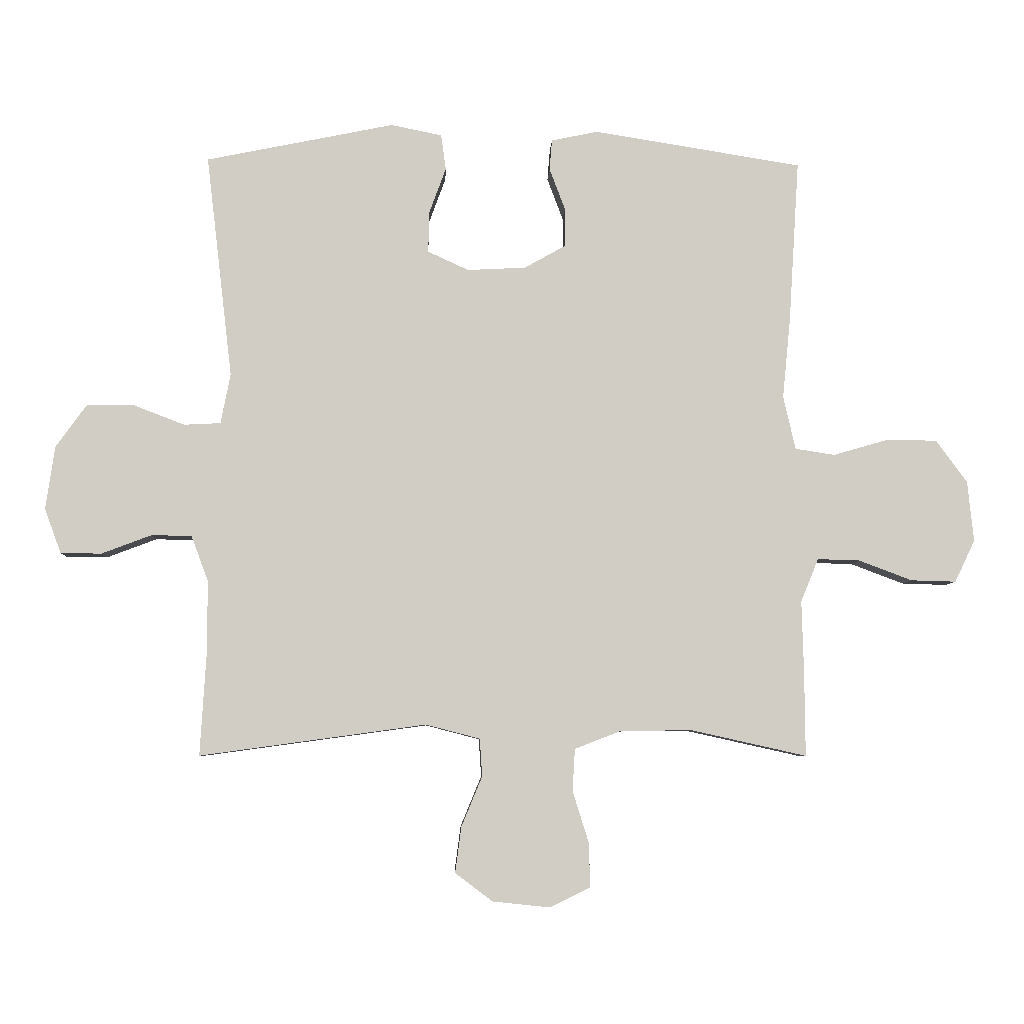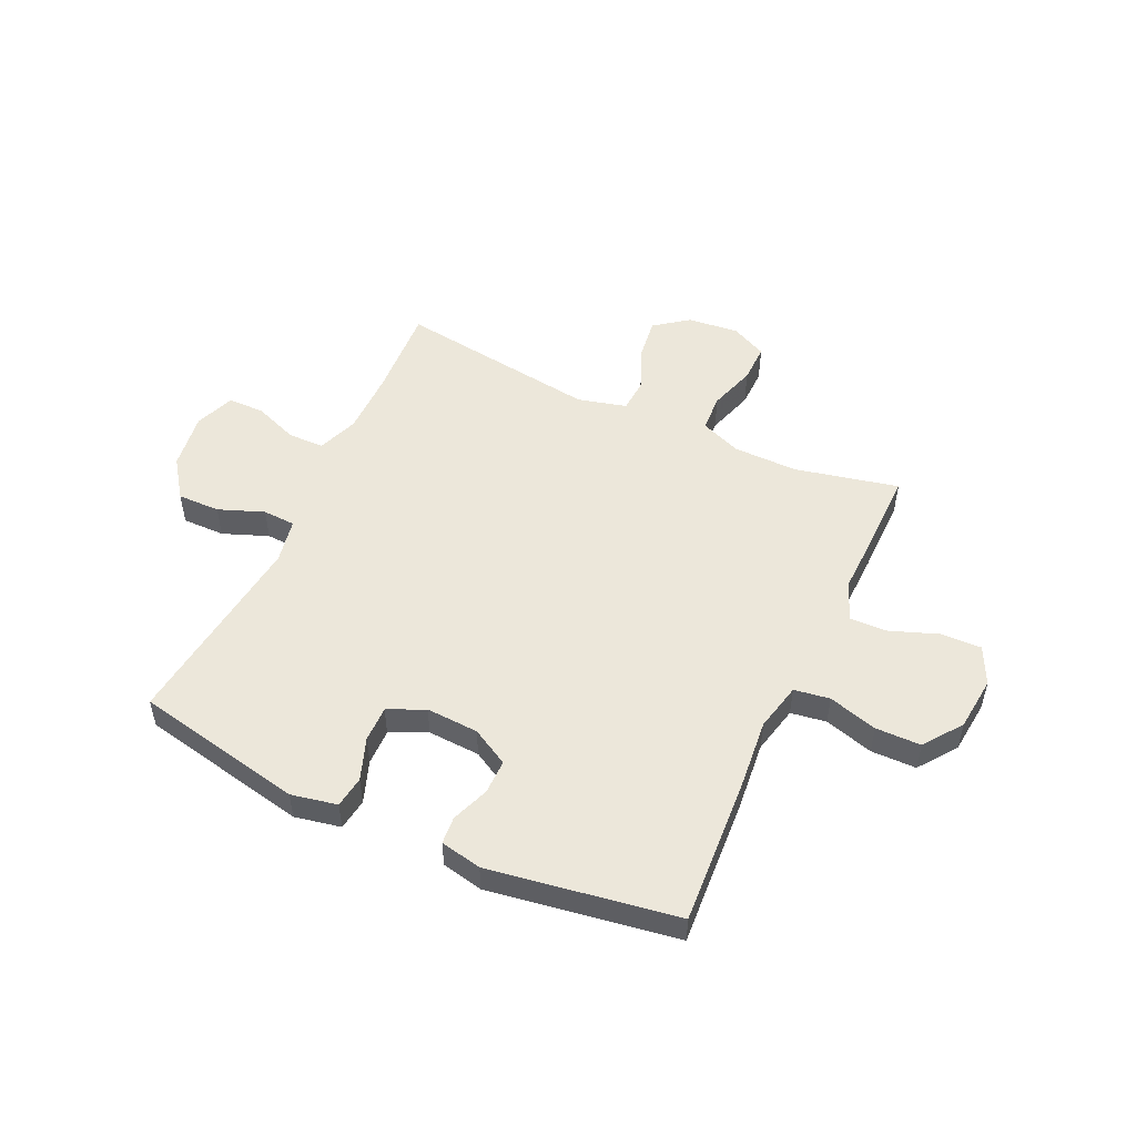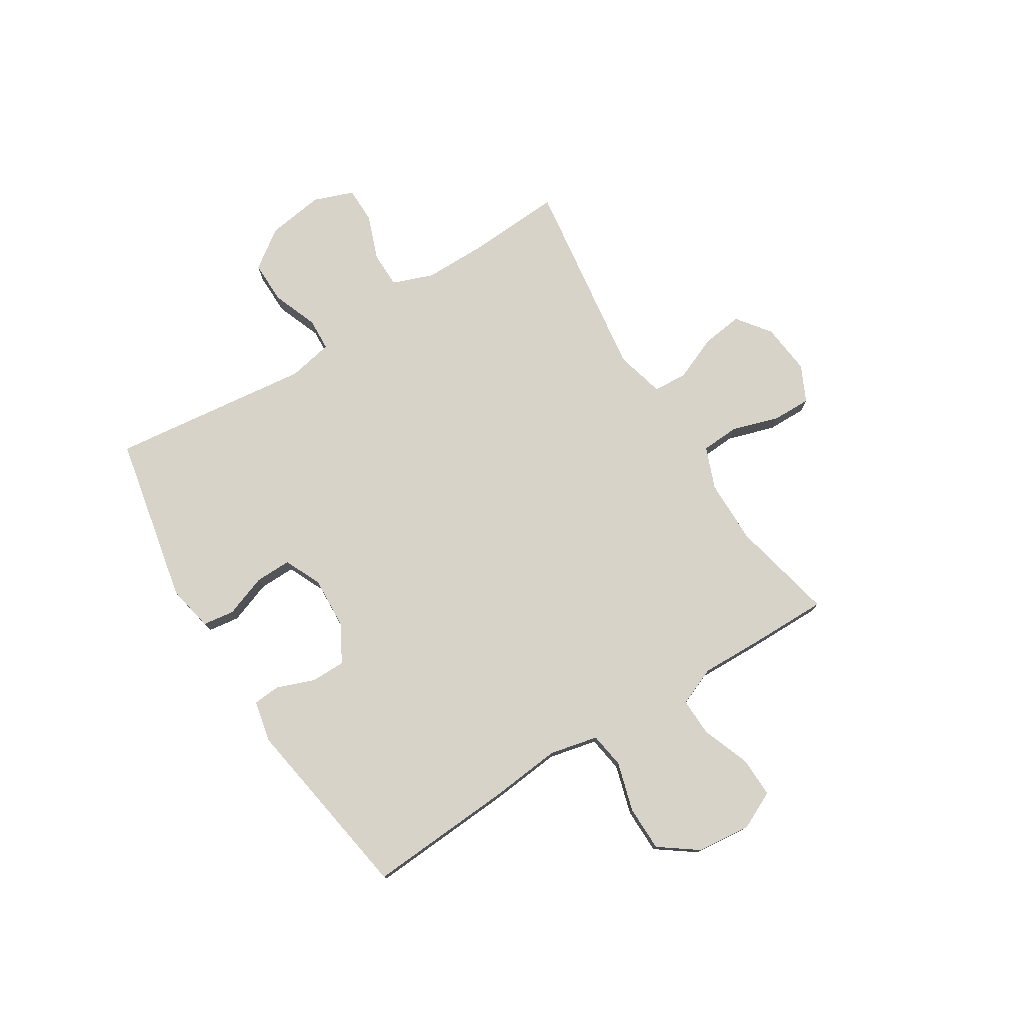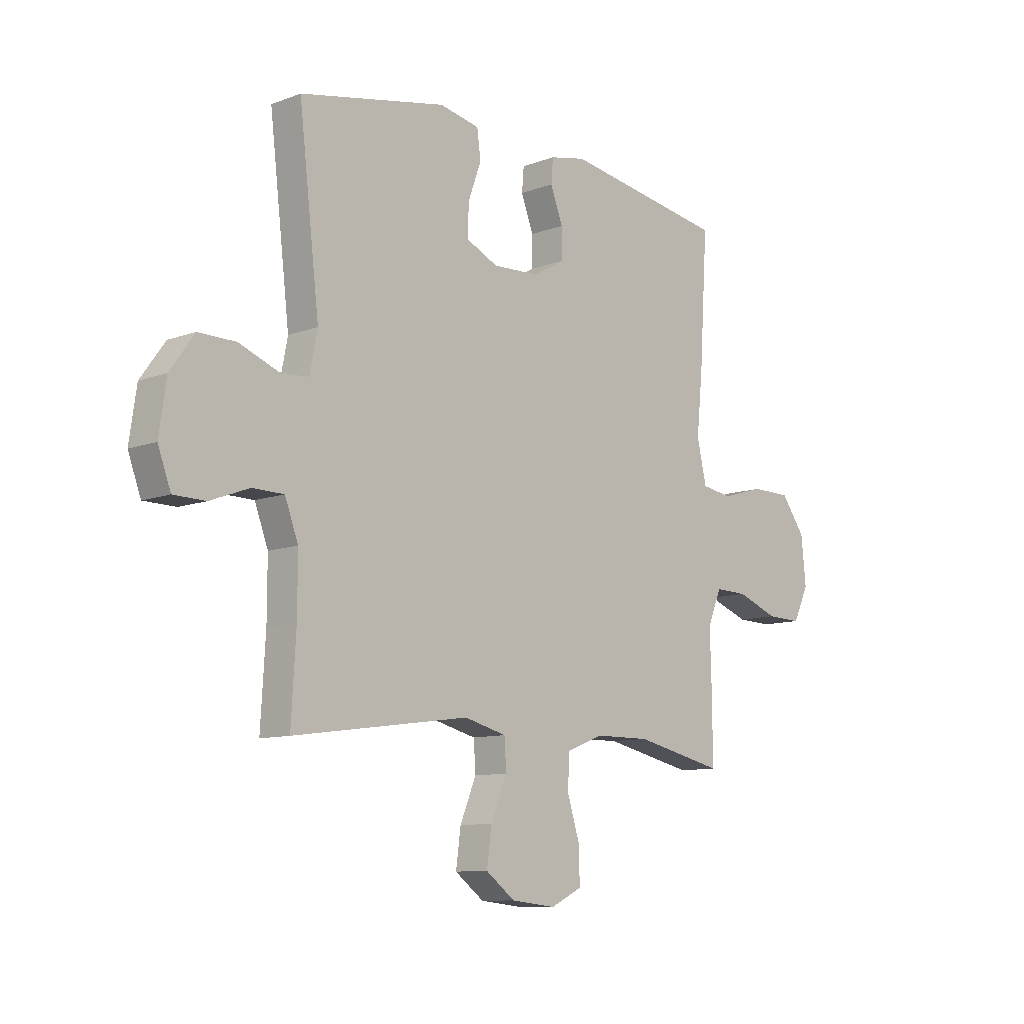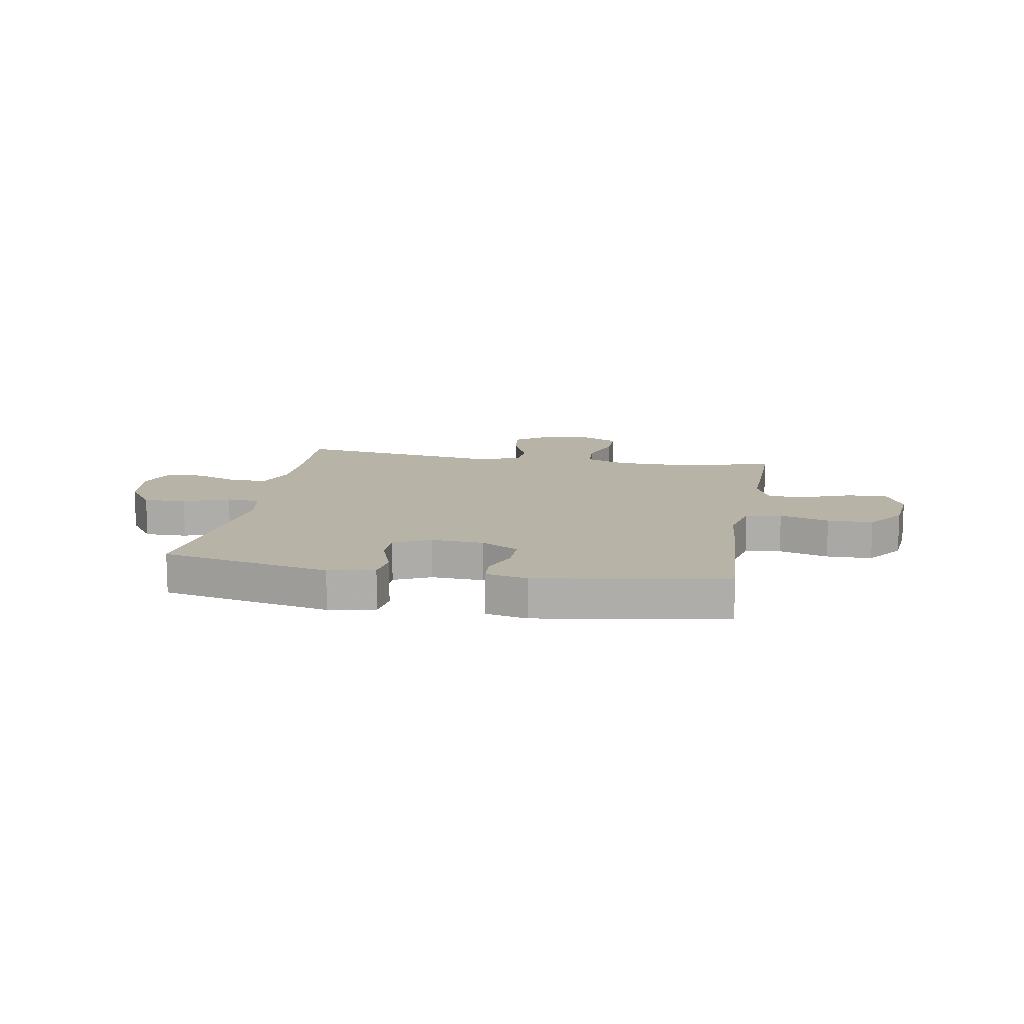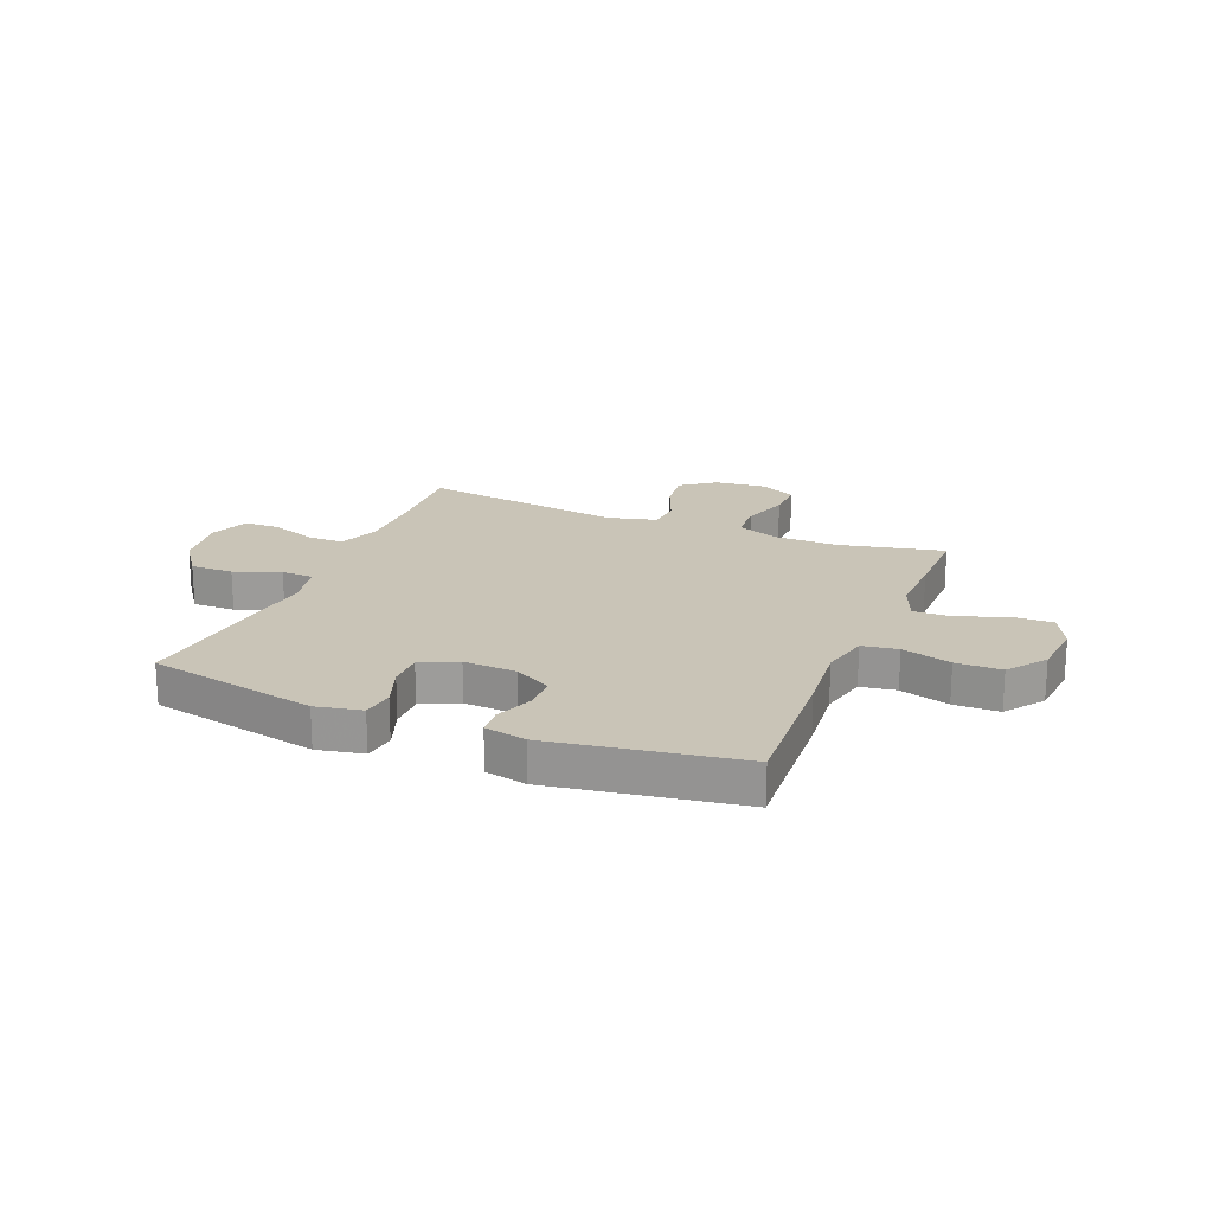
<metadata>
{"format":"obj","ext":"obj","renderer":"f3d","projection":"perspective","resolution":1024,"background":"white","views":[{"elev":-6.3,"azim":-2.2,"up":"+Z"},{"elev":51.5,"azim":24.9,"up":"+Y"},{"elev":76.7,"azim":58.0,"up":"+Y"},{"elev":-10.1,"azim":-46.4,"up":"+Z"},{"elev":12.7,"azim":10.1,"up":"+Y"},{"elev":20.0,"azim":22.3,"up":"+Y"}]}
</metadata>
<code>
v 0.5 0.07 -0.5
v 0.311 0.07 -0.458
v 0.193 0.07 -0.459
v 0.117 0.07 -0.489
v 0.113 0.07 -0.558
v 0.14 0.07 -0.644
v 0.141 0.07 -0.715
v 0.075 0.07 -0.747
v -0.019 0.07 -0.737
v -0.08 0.07 -0.691
v -0.07 0.07 -0.616
v -0.036 0.07 -0.534
v -0.04 0.07 -0.472
v -0.129 0.07 -0.449
v -0.5 0.07 -0.5
v -0.49 0.07 -0.33
v -0.49 0.07 -0.213
v -0.518 0.07 -0.138
v -0.584 0.07 -0.137
v -0.666 0.07 -0.168
v -0.733 0.07 -0.167
v -0.76 0.07 -0.094
v -0.745 0.07 0.01
v -0.694 0.07 0.081
v -0.616 0.07 0.08
v -0.533 0.07 0.048
v -0.473 0.07 0.051
v -0.457 0.07 0.133
v -0.5 0.07 0.5
v -0.191 0.07 0.563
v -0.107 0.07 0.546
v -0.099 0.07 0.488
v -0.127 0.07 0.411
v -0.128 0.07 0.345
v -0.061 0.07 0.314
v 0.035 0.07 0.319
v 0.103 0.07 0.357
v 0.103 0.07 0.42
v 0.077 0.07 0.489
v 0.081 0.07 0.539
v 0.157 0.07 0.555
v 0.5 0.07 0.5
v 0.483 0.07 0.232
v 0.47 0.07 0.101
v 0.49 0.07 0.013
v 0.555 0.07 0.003
v 0.645 0.07 0.029
v 0.728 0.07 0.028
v 0.779 0.07 -0.042
v 0.789 0.07 -0.141
v 0.756 0.07 -0.21
v 0.682 0.07 -0.208
v 0.594 0.07 -0.175
v 0.525 0.07 -0.173
v 0.496 0.07 -0.244
v 0.499 0.07 -0.358
v 0.5 0 -0.5
v 0.311 0 -0.458
v 0.193 0 -0.459
v 0.117 0 -0.489
v 0.113 0 -0.558
v 0.14 0 -0.644
v 0.141 0 -0.715
v 0.075 0 -0.747
v -0.019 0 -0.737
v -0.08 0 -0.691
v -0.07 0 -0.616
v -0.036 0 -0.534
v -0.04 0 -0.472
v -0.129 0 -0.449
v -0.5 0 -0.5
v -0.49 0 -0.33
v -0.49 0 -0.213
v -0.518 0 -0.138
v -0.584 0 -0.137
v -0.666 0 -0.168
v -0.733 0 -0.167
v -0.76 0 -0.094
v -0.745 0 0.01
v -0.694 0 0.081
v -0.616 0 0.08
v -0.533 0 0.048
v -0.473 0 0.051
v -0.457 0 0.133
v -0.5 0 0.5
v -0.191 0 0.563
v -0.107 0 0.546
v -0.099 0 0.488
v -0.127 0 0.411
v -0.128 0 0.345
v -0.061 0 0.314
v 0.035 0 0.319
v 0.103 0 0.357
v 0.103 0 0.42
v 0.077 0 0.489
v 0.081 0 0.539
v 0.157 0 0.555
v 0.5 0 0.5
v 0.483 0 0.232
v 0.47 0 0.101
v 0.49 0 0.013
v 0.555 0 0.003
v 0.645 0 0.029
v 0.728 0 0.028
v 0.779 0 -0.042
v 0.789 0 -0.141
v 0.756 0 -0.21
v 0.682 0 -0.208
v 0.594 0 -0.175
v 0.525 0 -0.173
v 0.496 0 -0.244
v 0.499 0 -0.358
f 55 56 1 2
f 54 55 2 3
f 50 51 52 53
f 50 53 54
f 49 50 54
f 46 47 48 49
f 45 46 49 54
f 44 45 54 3
f 38 39 40 41
f 37 38 41 42
f 36 37 42 43
f 30 31 32 33
f 28 29 30 33
f 27 28 33 34
f 23 24 25 26
f 23 26 27
f 22 23 27
f 19 20 21 22
f 18 19 22 27
f 17 18 27 34
f 14 15 16
f 13 14 16 17
f 9 10 11 12
f 9 12 13
f 8 9 13
f 5 6 7 8
f 4 5 8 13
f 35 36 43 44
f 35 44 3 4
f 17 34 35
f 4 13 17 35
f 58 57 112 111
f 59 58 111 110
f 109 108 107 106
f 110 109 106
f 110 106 105
f 105 104 103 102
f 110 105 102 101
f 59 110 101 100
f 97 96 95 94
f 98 97 94 93
f 99 98 93 92
f 89 88 87 86
f 89 86 85 84
f 90 89 84 83
f 82 81 80 79
f 83 82 79
f 83 79 78
f 78 77 76 75
f 83 78 75 74
f 90 83 74 73
f 72 71 70
f 73 72 70 69
f 68 67 66 65
f 69 68 65
f 69 65 64
f 64 63 62 61
f 69 64 61 60
f 100 99 92 91
f 60 59 100 91
f 91 90 73
f 91 73 69 60
f 1 57 58 2
f 2 58 59 3
f 3 59 60 4
f 4 60 61 5
f 5 61 62 6
f 6 62 63 7
f 7 63 64 8
f 8 64 65 9
f 9 65 66 10
f 10 66 67 11
f 11 67 68 12
f 12 68 69 13
f 13 69 70 14
f 14 70 71 15
f 15 71 72 16
f 16 72 73 17
f 17 73 74 18
f 18 74 75 19
f 19 75 76 20
f 20 76 77 21
f 21 77 78 22
f 22 78 79 23
f 23 79 80 24
f 24 80 81 25
f 25 81 82 26
f 26 82 83 27
f 27 83 84 28
f 28 84 85 29
f 29 85 86 30
f 30 86 87 31
f 31 87 88 32
f 32 88 89 33
f 33 89 90 34
f 34 90 91 35
f 35 91 92 36
f 36 92 93 37
f 37 93 94 38
f 38 94 95 39
f 39 95 96 40
f 40 96 97 41
f 41 97 98 42
f 42 98 99 43
f 43 99 100 44
f 44 100 101 45
f 45 101 102 46
f 46 102 103 47
f 47 103 104 48
f 48 104 105 49
f 49 105 106 50
f 50 106 107 51
f 51 107 108 52
f 52 108 109 53
f 53 109 110 54
f 54 110 111 55
f 55 111 112 56
f 56 112 57 1

</code>
